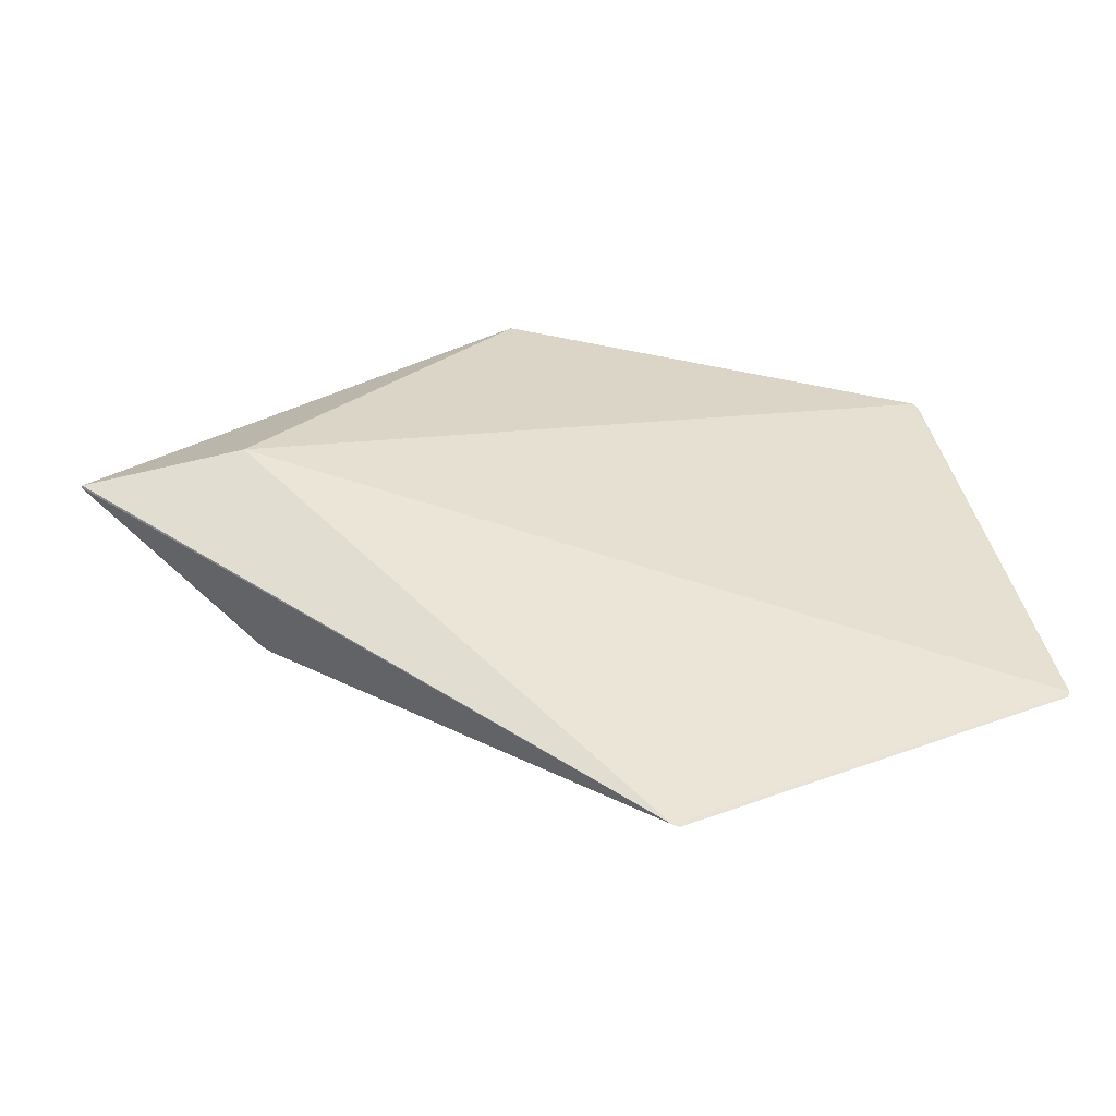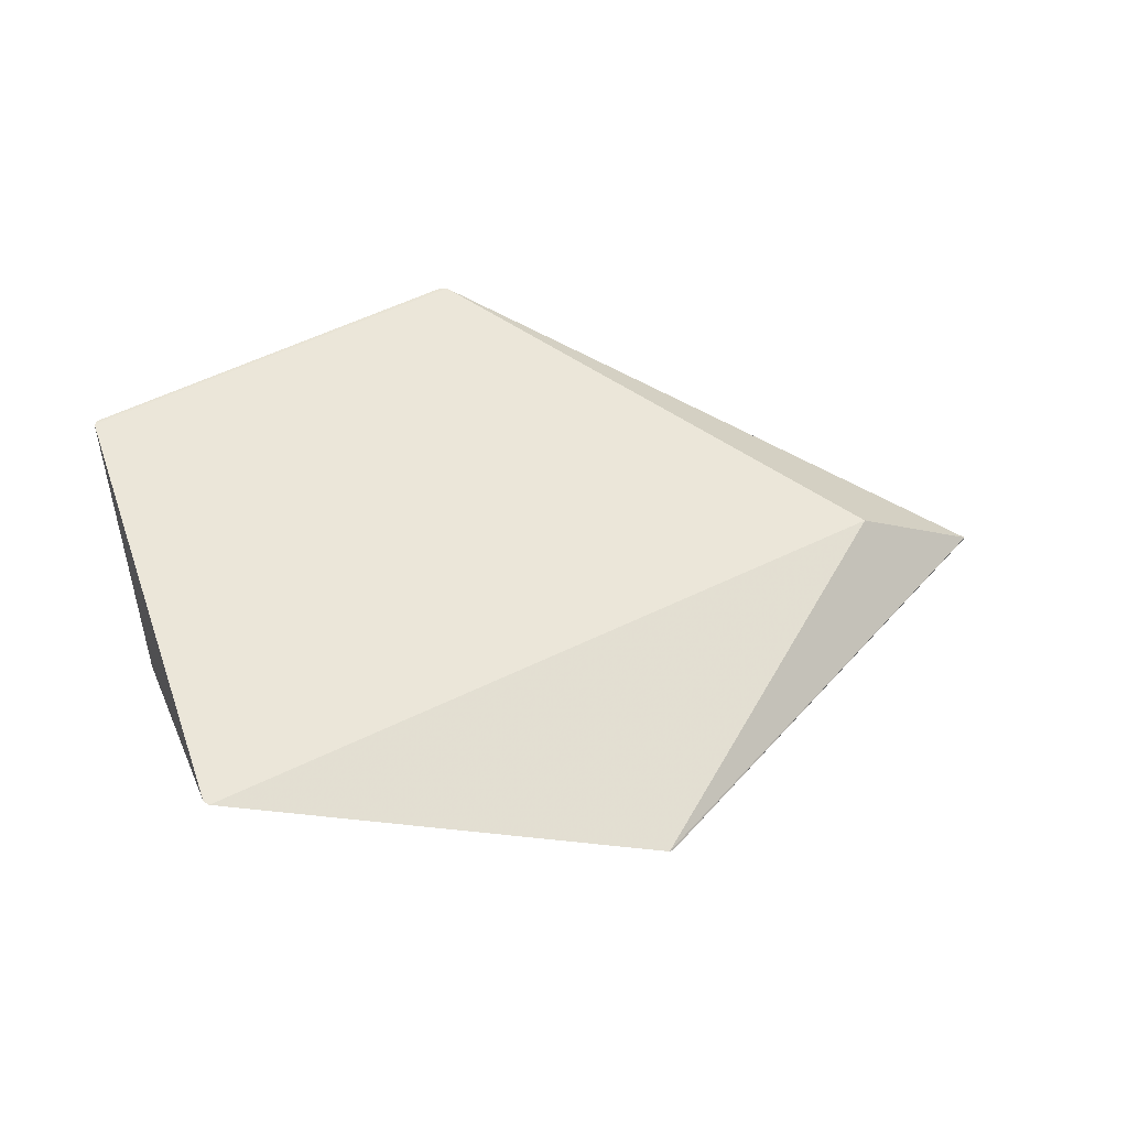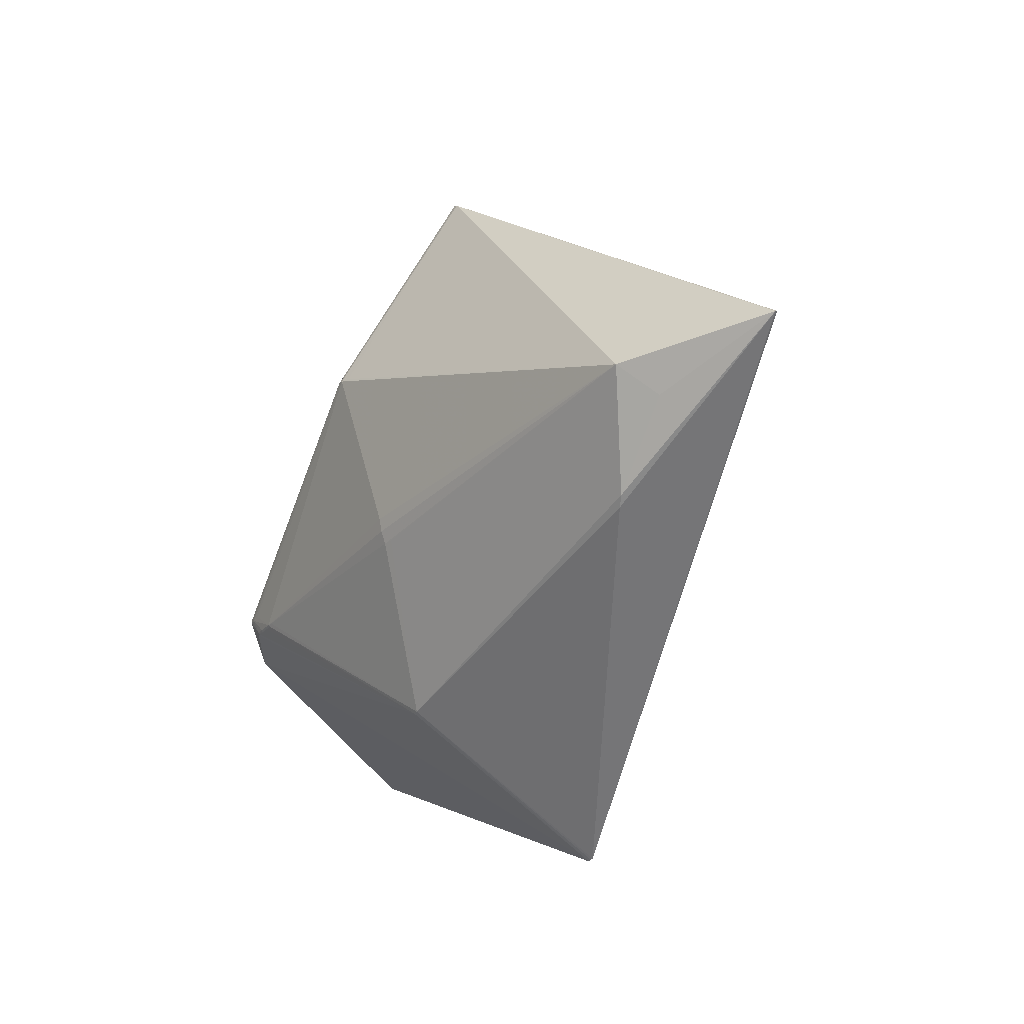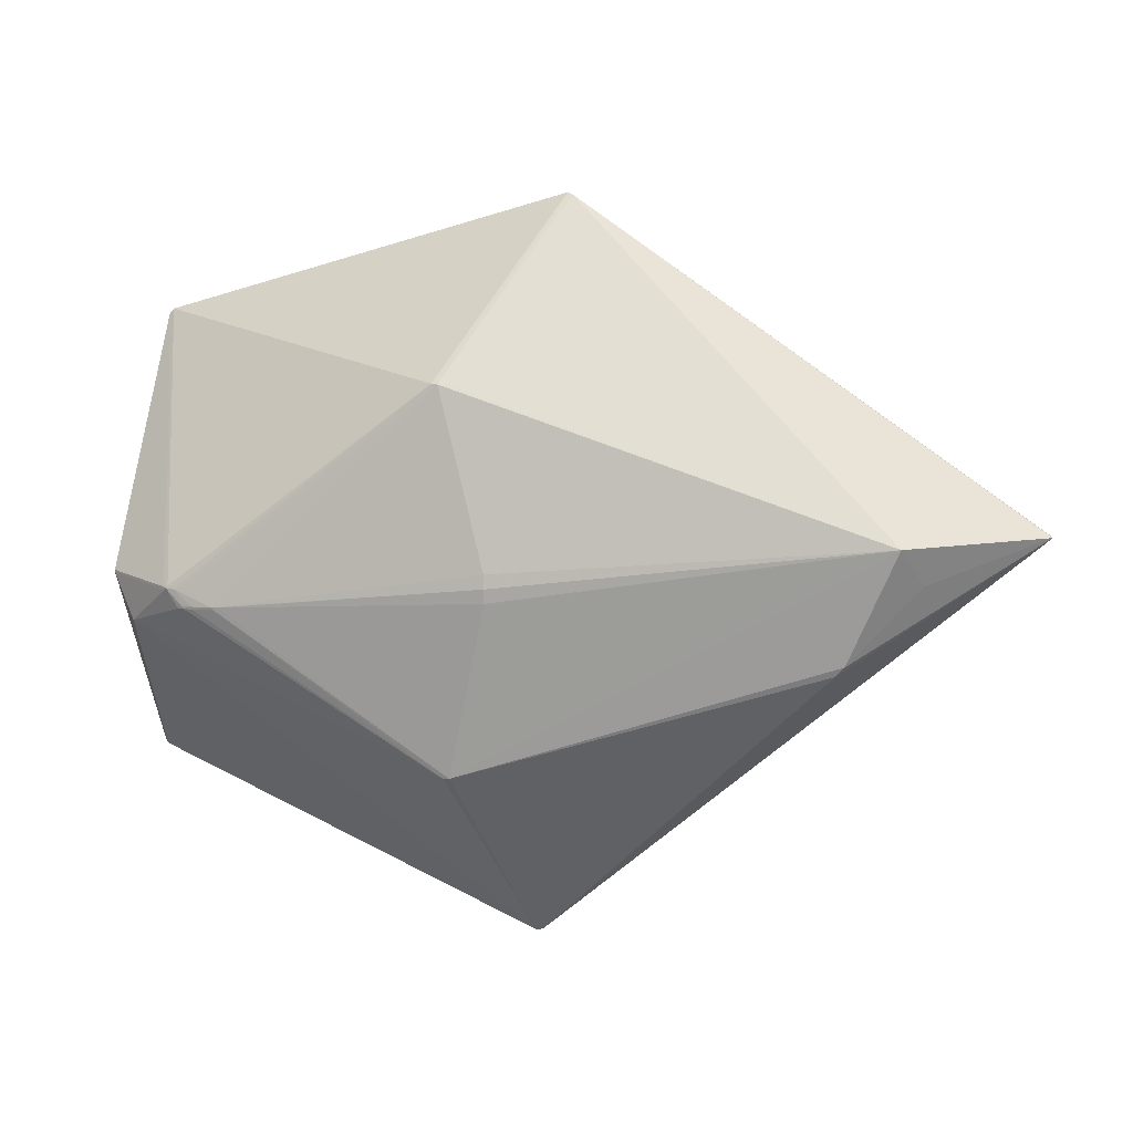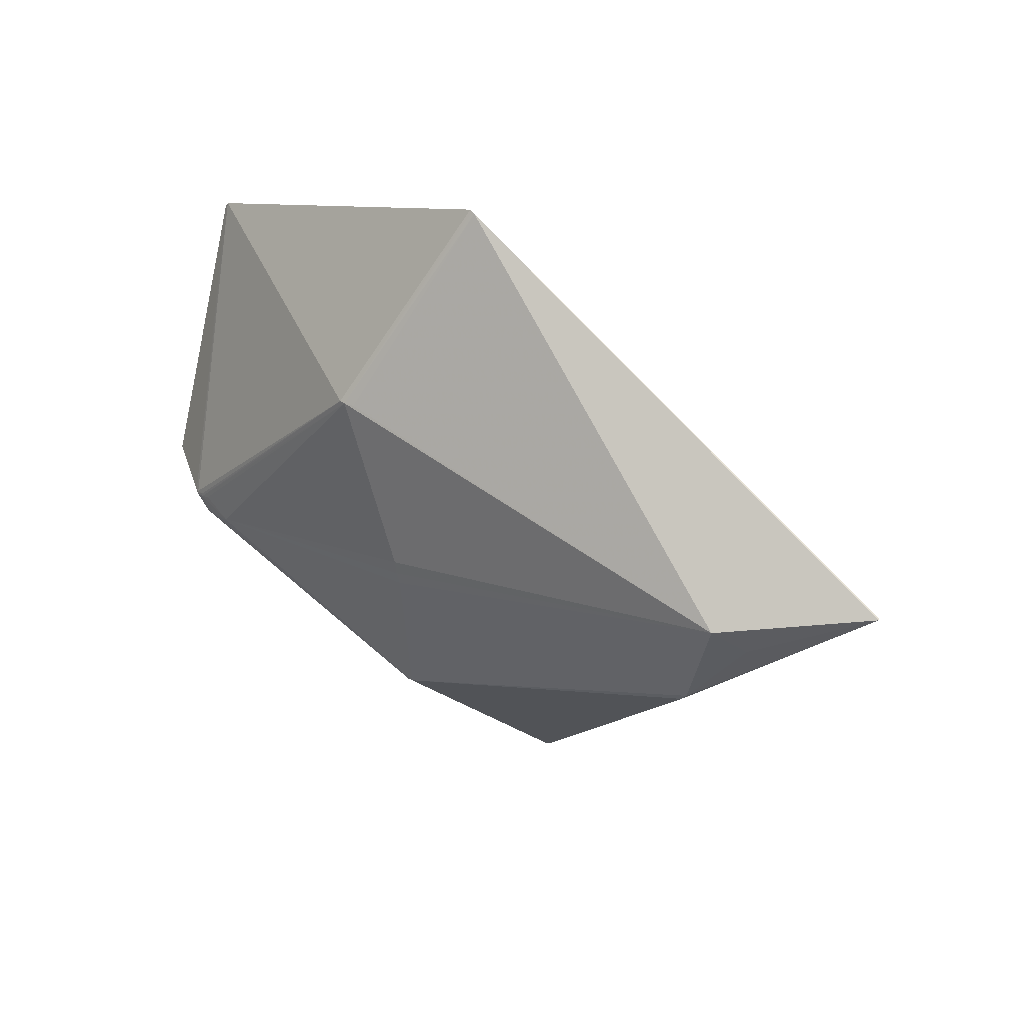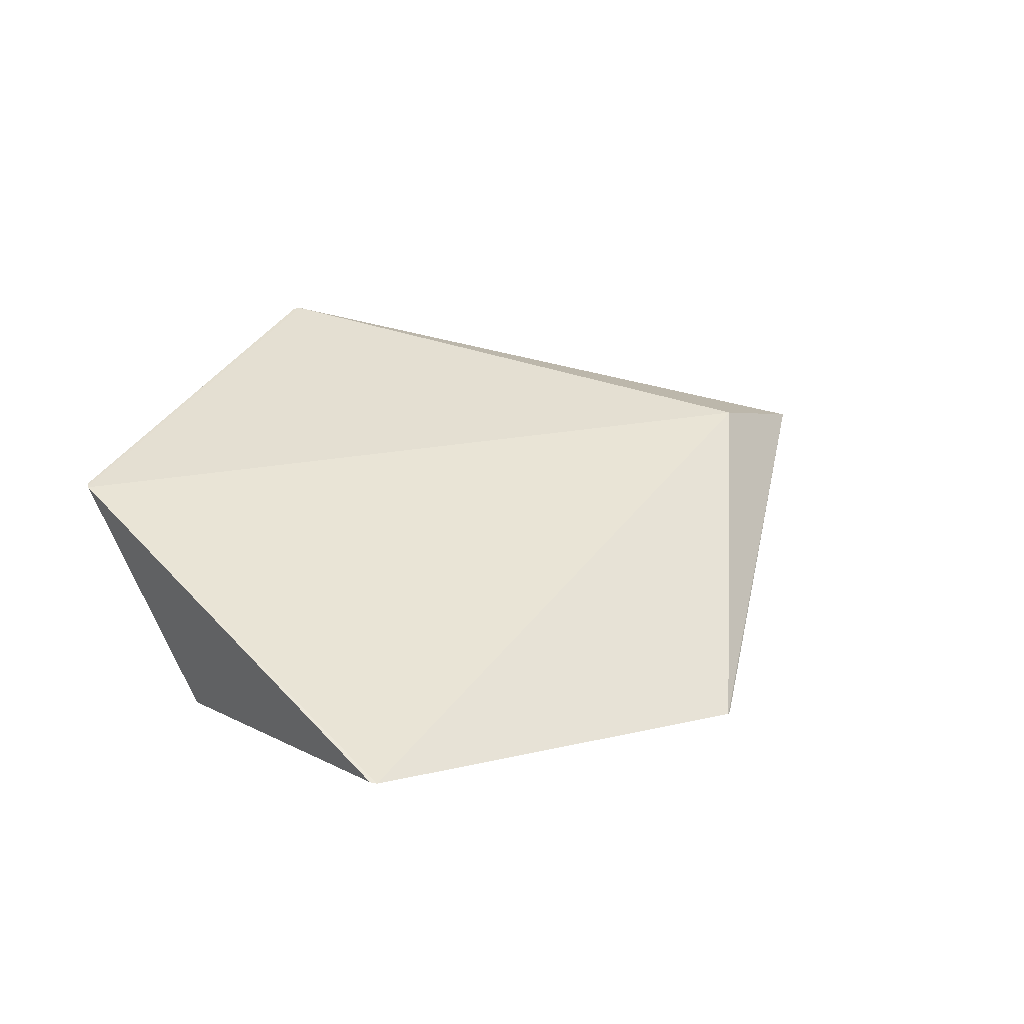
<metadata>
{"format":"obj","ext":"obj","renderer":"f3d","projection":"perspective","resolution":1024,"background":"white","views":[{"elev":-31.9,"azim":-21.2,"up":"+Y"},{"elev":38.7,"azim":165.7,"up":"+Z"},{"elev":-26.7,"azim":-127.4,"up":"+Y"},{"elev":-9.5,"azim":-169.7,"up":"+Y"},{"elev":19.6,"azim":-143.9,"up":"+Y"},{"elev":34.9,"azim":139.7,"up":"+Z"}]}
</metadata>
<code>
v 0.2485 -0.04859 -0.0195
v 0.1979 -0.02043 -0.07327
v 0.1784 -0.02335 -0.07717
v 0.1814 -0.04461 -0.07089
v 0.1567 -0.04763 -0.07509
v -0.1546 -0.05321 -0.1027
v 0.2773 0.007713 -0.01772
v 0.2774 0.005753 -0.01707
v 0.2036 -0.02426 -0.06918
v 0.1995 -0.02326 -0.07288
v 0.2035 -0.02083 -0.07033
v 0.1895 -0.02491 -0.07525
v 0.1892 -0.02167 -0.07552
v -0.5549 0.04224 0.05738
v -0.702 0.01072 -0.0202
v -0.702 0.0103 -0.02114
v -0.7021 0.009709 -0.02261
v -0.5562 -0.01232 -0.1056
v 0.1414 -0.04606 -0.07873
v 0.1827 -0.04666 -0.06832
v 0.1877 -0.04399 -0.06814
v 0.1828 -0.04212 -0.07161
v 0.171 -0.04344 -0.07423
v 0.1579 -0.0447 -0.07653
v 0.1485 -0.04561 -0.07816
v 0.1467 -0.0481 -0.07712
v 0.2489 0.3063 0.05095
v 0.2468 0.3086 0.05042
v 0.2438 0.3117 0.04948
v 0.2945 -0.1556 0.2112
v 0.2959 -0.1528 0.2113
v 0.2979 -0.1489 0.2111
v -0.2281 0.376 -0.07029
v -0.2217 0.3797 -0.06883
v -0.2244 0.3781 -0.06953
v -0.1406 -0.3693 0.1912
v -0.1479 -0.3678 0.1905
v -0.1448 -0.3685 0.1907
v -0.496 -0.1186 -0.0513
v -0.5754 -0.04249 -0.06555
v -0.1436 -0.05325 -0.1031
v -0.1439 -0.03967 -0.1089
v -0.08254 -0.2197 -0.01539
v -0.08926 -0.2198 -0.01675
v -0.09707 0.1639 -0.1437
v -0.1151 0.1613 -0.143
v -0.1038 0.1627 -0.1446
v -0.4863 -0.127 -0.04534
v 0.2548 -0.0468 -0.01749
v 0.171 -0.04616 -0.07273
v -0.1447 -0.02532 -0.1123
f 32 14 37
f 17 33 18
f 34 47 35
f 35 33 34
f 47 33 35
f 15 37 14
f 15 14 34
f 15 33 17
f 34 33 15
f 46 33 47
f 47 18 46
f 46 18 33
f 34 14 29
f 29 14 32
f 32 37 31
f 31 30 32
f 36 31 37
f 30 31 36
f 30 36 49
f 32 30 49
f 17 37 16
f 16 15 17
f 37 15 16
f 17 18 40
f 39 18 44
f 39 40 18
f 17 40 39
f 51 18 47
f 51 42 18
f 44 18 6
f 45 47 34
f 34 29 45
f 38 37 44
f 44 36 38
f 38 36 37
f 44 37 48
f 48 39 44
f 48 37 17
f 17 39 48
f 42 51 25
f 25 51 47
f 2 45 29
f 43 36 44
f 43 49 36
f 10 49 21
f 49 20 21
f 28 29 32
f 32 49 8
f 8 7 32
f 47 45 12
f 44 6 41
f 18 42 41
f 41 6 18
f 11 2 29
f 10 2 11
f 7 8 11
f 1 20 49
f 49 43 1
f 1 43 20
f 3 25 47
f 47 12 3
f 3 12 25
f 10 21 22
f 22 12 10
f 45 2 13
f 13 12 45
f 13 2 10
f 10 12 13
f 42 25 19
f 19 41 42
f 44 41 19
f 27 11 29
f 7 11 27
f 29 28 27
f 32 7 27
f 27 28 32
f 10 11 9
f 9 11 8
f 9 49 10
f 9 8 49
f 26 5 43
f 26 43 44
f 44 19 26
f 26 19 25
f 12 22 23
f 50 26 25
f 5 26 50
f 43 5 50
f 24 50 25
f 23 50 24
f 25 12 24
f 12 23 24
f 20 43 4
f 43 50 4
f 4 21 20
f 4 22 21
f 4 23 22
f 4 50 23

</code>
